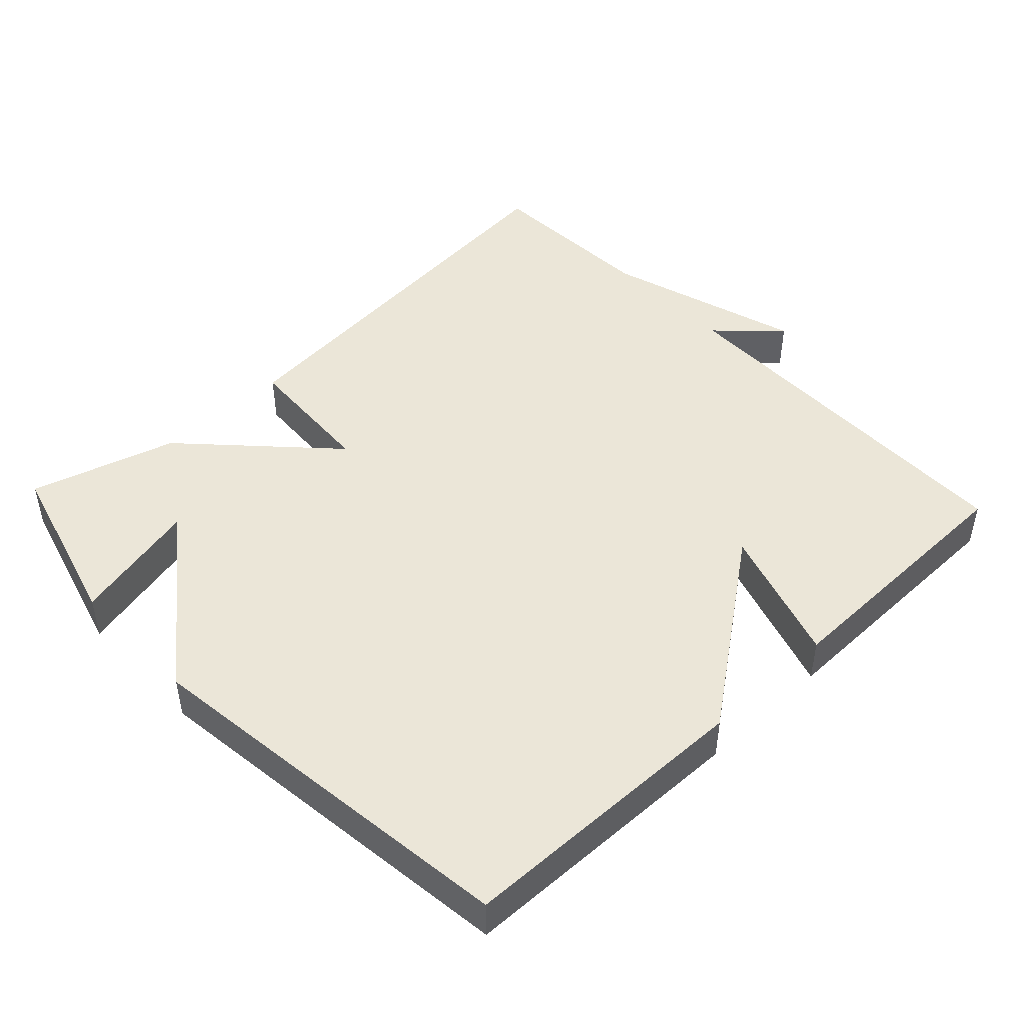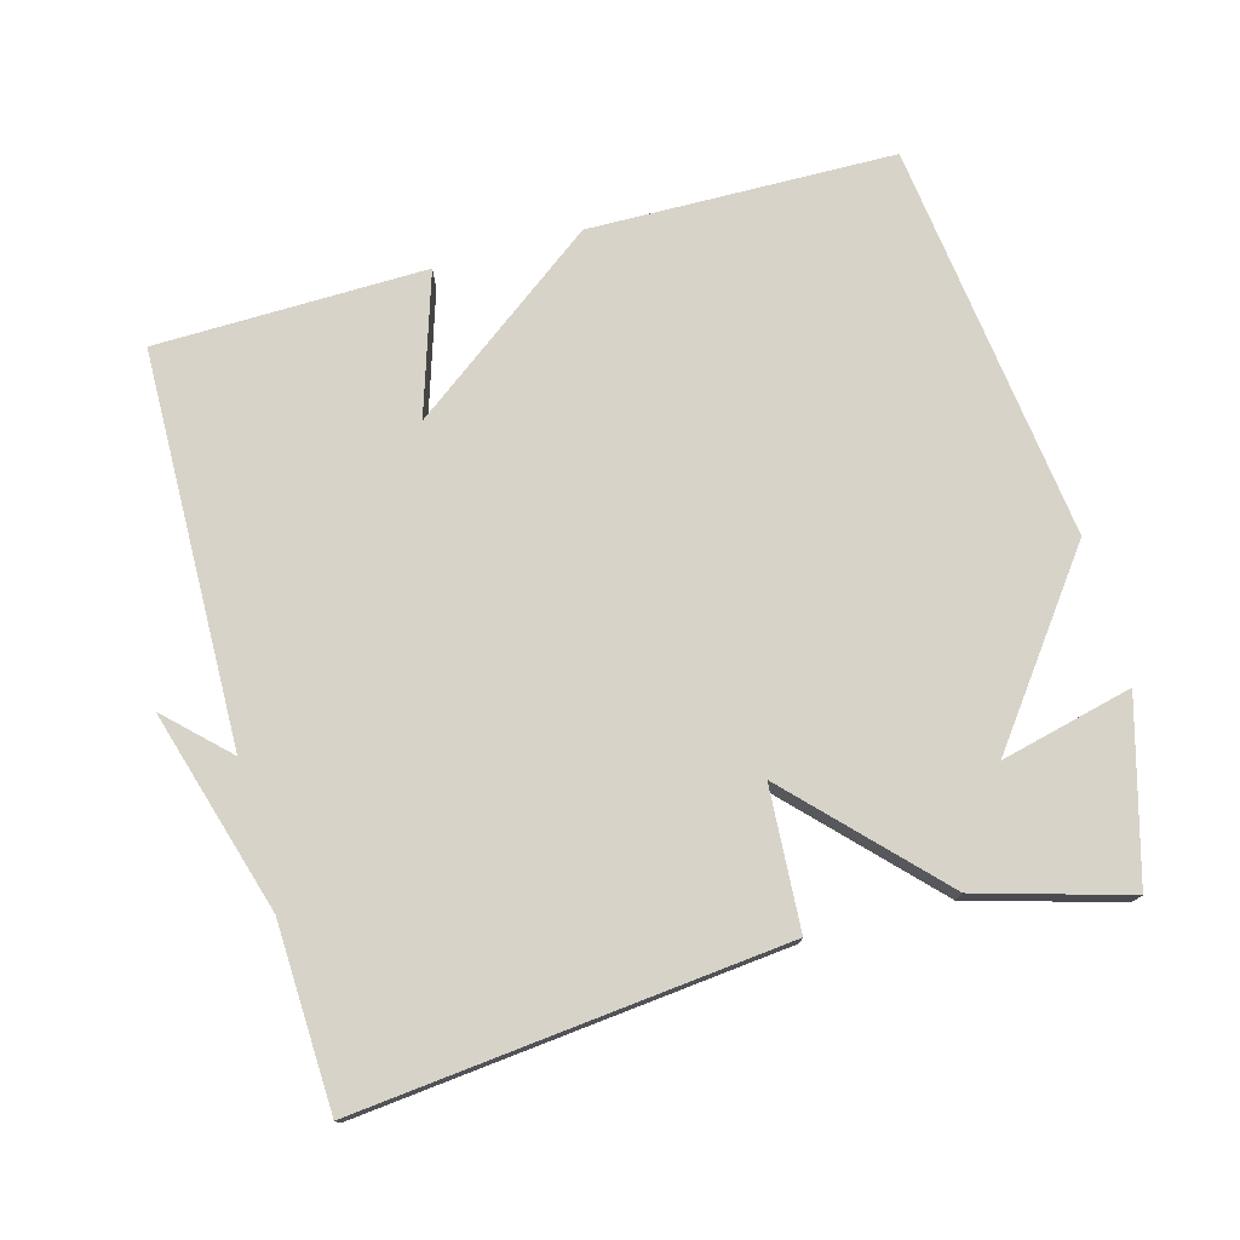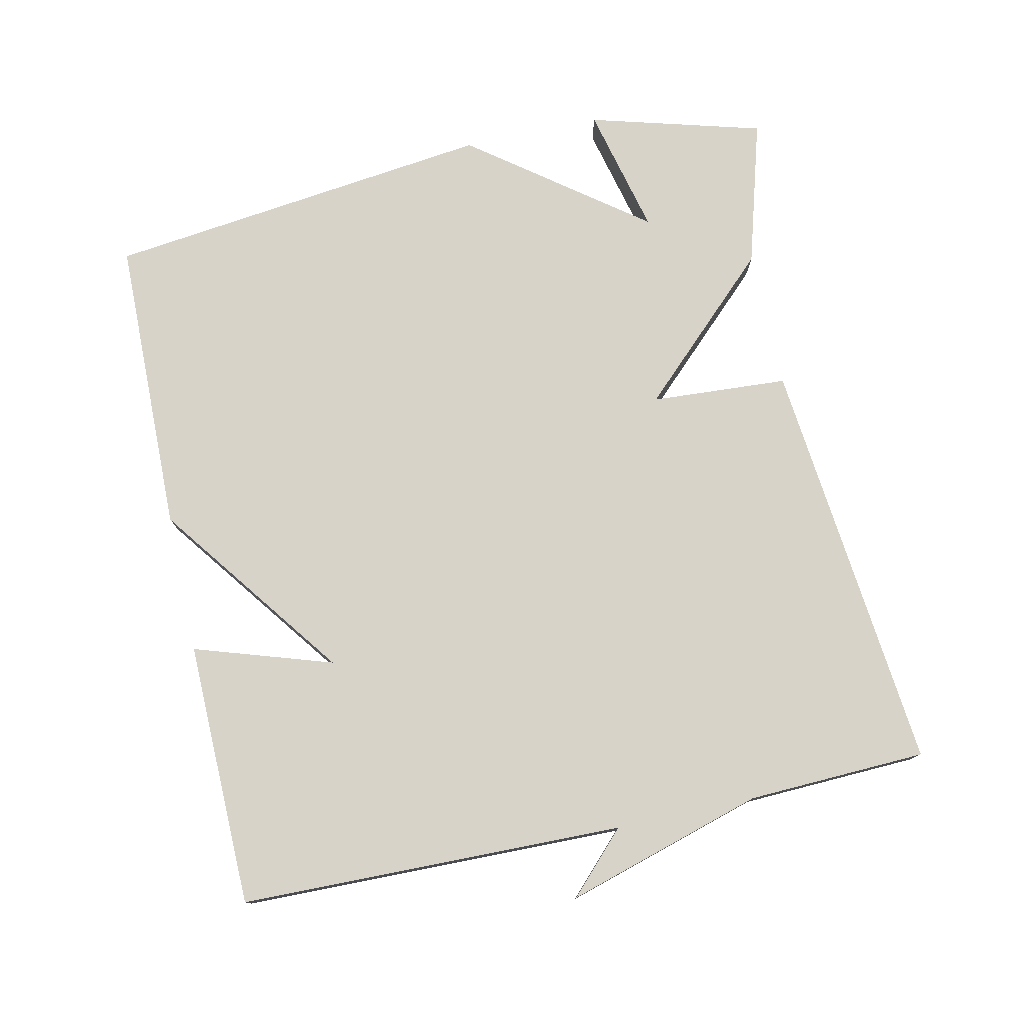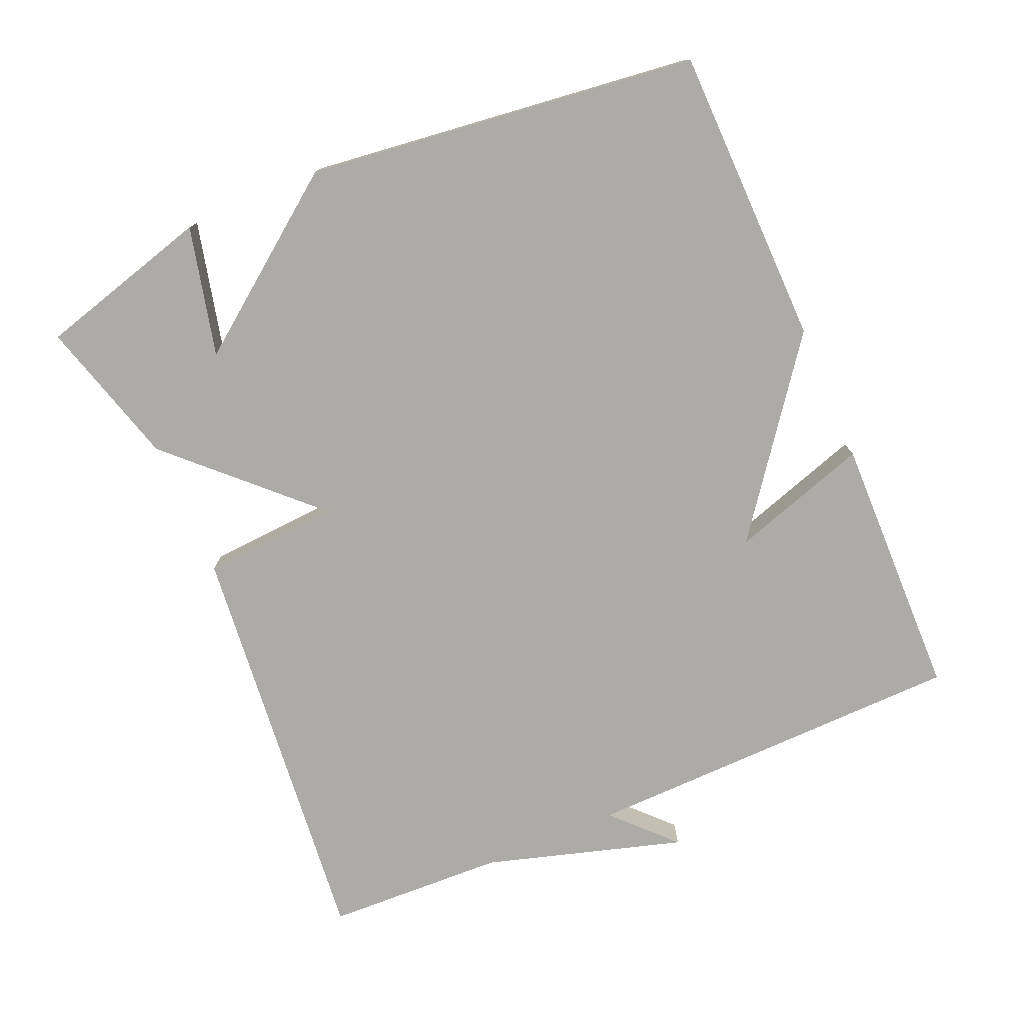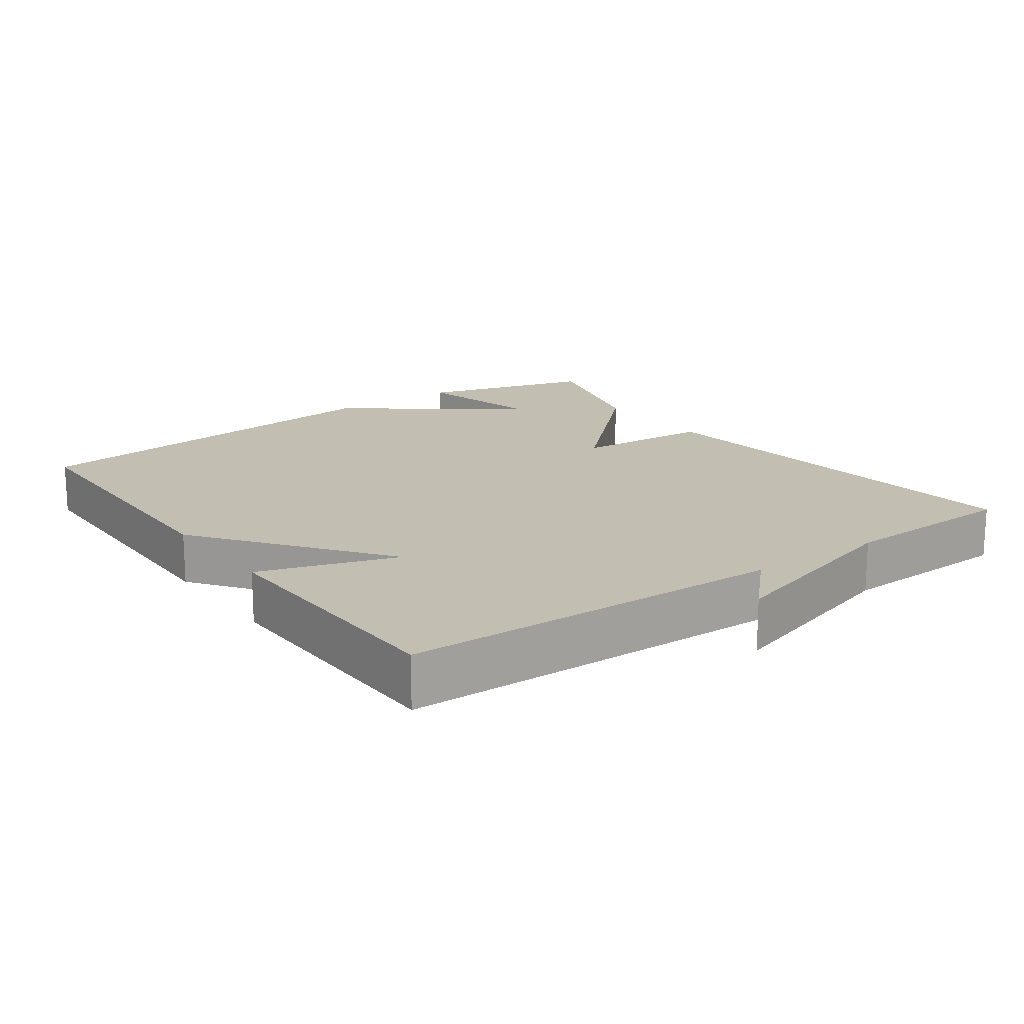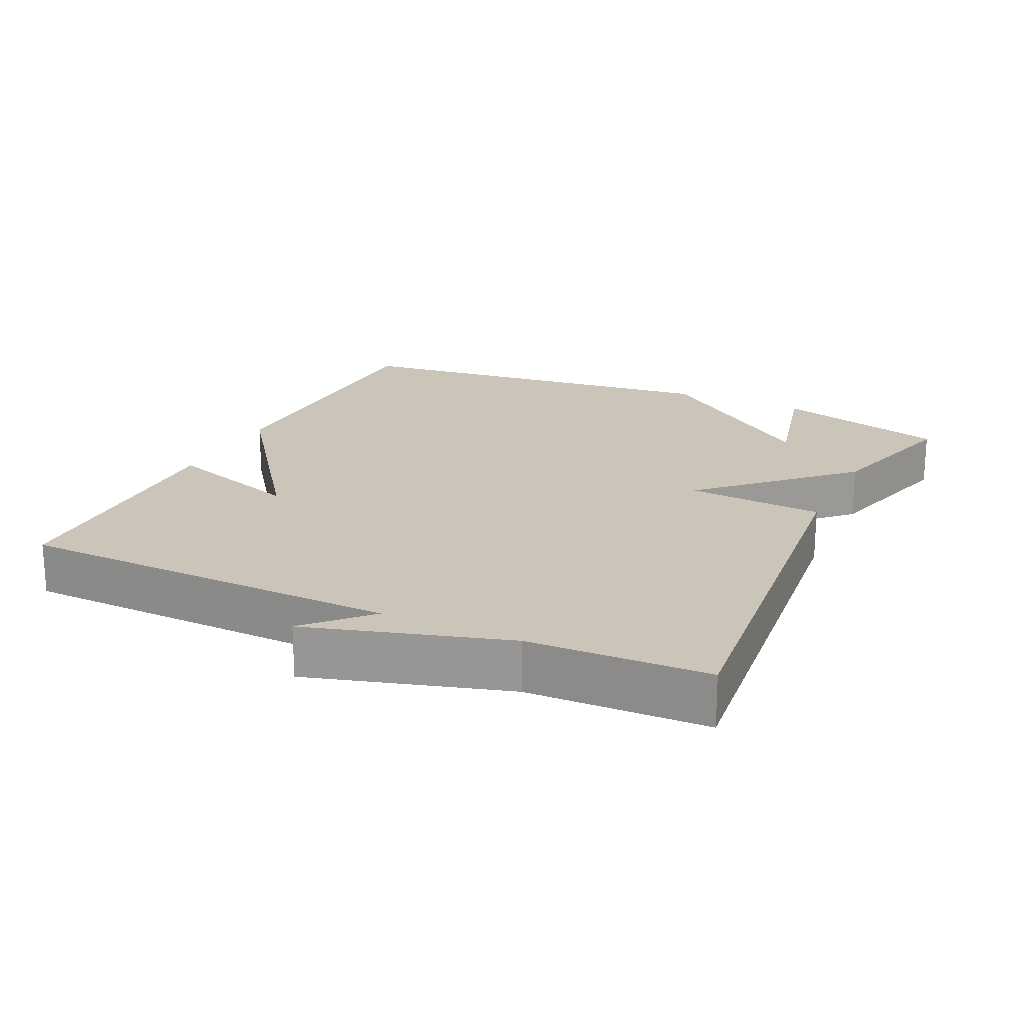
<metadata>
{"format":"obj","ext":"obj","renderer":"f3d","projection":"perspective","resolution":1024,"background":"white","views":[{"elev":46.3,"azim":136.7,"up":"+Y"},{"elev":76.1,"azim":-15.4,"up":"+Y"},{"elev":77.2,"azim":-102.2,"up":"+Y"},{"elev":-76.5,"azim":113.3,"up":"+Y"},{"elev":17.1,"azim":-125.7,"up":"+Y"},{"elev":20.3,"azim":-64.6,"up":"+Y"}]}
</metadata>
<code>
v 0.5 0.07 0.5
v 0.568 0.07 0.254
v 0.385 0.07 0.298
v 0.568 0.07 0.054
v 0.5 0.07 -0.5
v 0.076 0.07 -0.507
v -0.187 0.07 -0.311
v -0.124 0.07 -0.507
v -0.5 0.07 -0.5
v -0.51 0.07 0.046
v -0.594 0.07 -0.035
v -0.51 0.07 0.246
v -0.5 0.07 0.5
v 0.092 0.07 0.44
v 0.104 0.07 0.245
v 0.292 0.07 0.44
v 0.5 0 0.5
v 0.568 0 0.254
v 0.385 0 0.298
v 0.568 0 0.054
v 0.5 0 -0.5
v 0.076 0 -0.507
v -0.187 0 -0.311
v -0.124 0 -0.507
v -0.5 0 -0.5
v -0.51 0 0.046
v -0.594 0 -0.035
v -0.51 0 0.246
v -0.5 0 0.5
v 0.092 0 0.44
v 0.104 0 0.245
v 0.292 0 0.44
f 15 16 1
f 12 13 14 15
f 10 11 12
f 9 10 12
f 8 9 12
f 7 8 12
f 7 12 15
f 6 7 15
f 5 6 15
f 4 5 15
f 3 4 15
f 1 2 3
f 1 3 15
f 17 32 31
f 31 30 29 28
f 28 27 26
f 28 26 25
f 28 25 24
f 28 24 23
f 31 28 23
f 31 23 22
f 31 22 21
f 31 21 20
f 31 20 19
f 19 18 17
f 31 19 17
f 1 17 18 2
f 2 18 19 3
f 3 19 20 4
f 4 20 21 5
f 5 21 22 6
f 6 22 23 7
f 7 23 24 8
f 8 24 25 9
f 9 25 26 10
f 10 26 27 11
f 11 27 28 12
f 12 28 29 13
f 13 29 30 14
f 14 30 31 15
f 15 31 32 16
f 16 32 17 1

</code>
